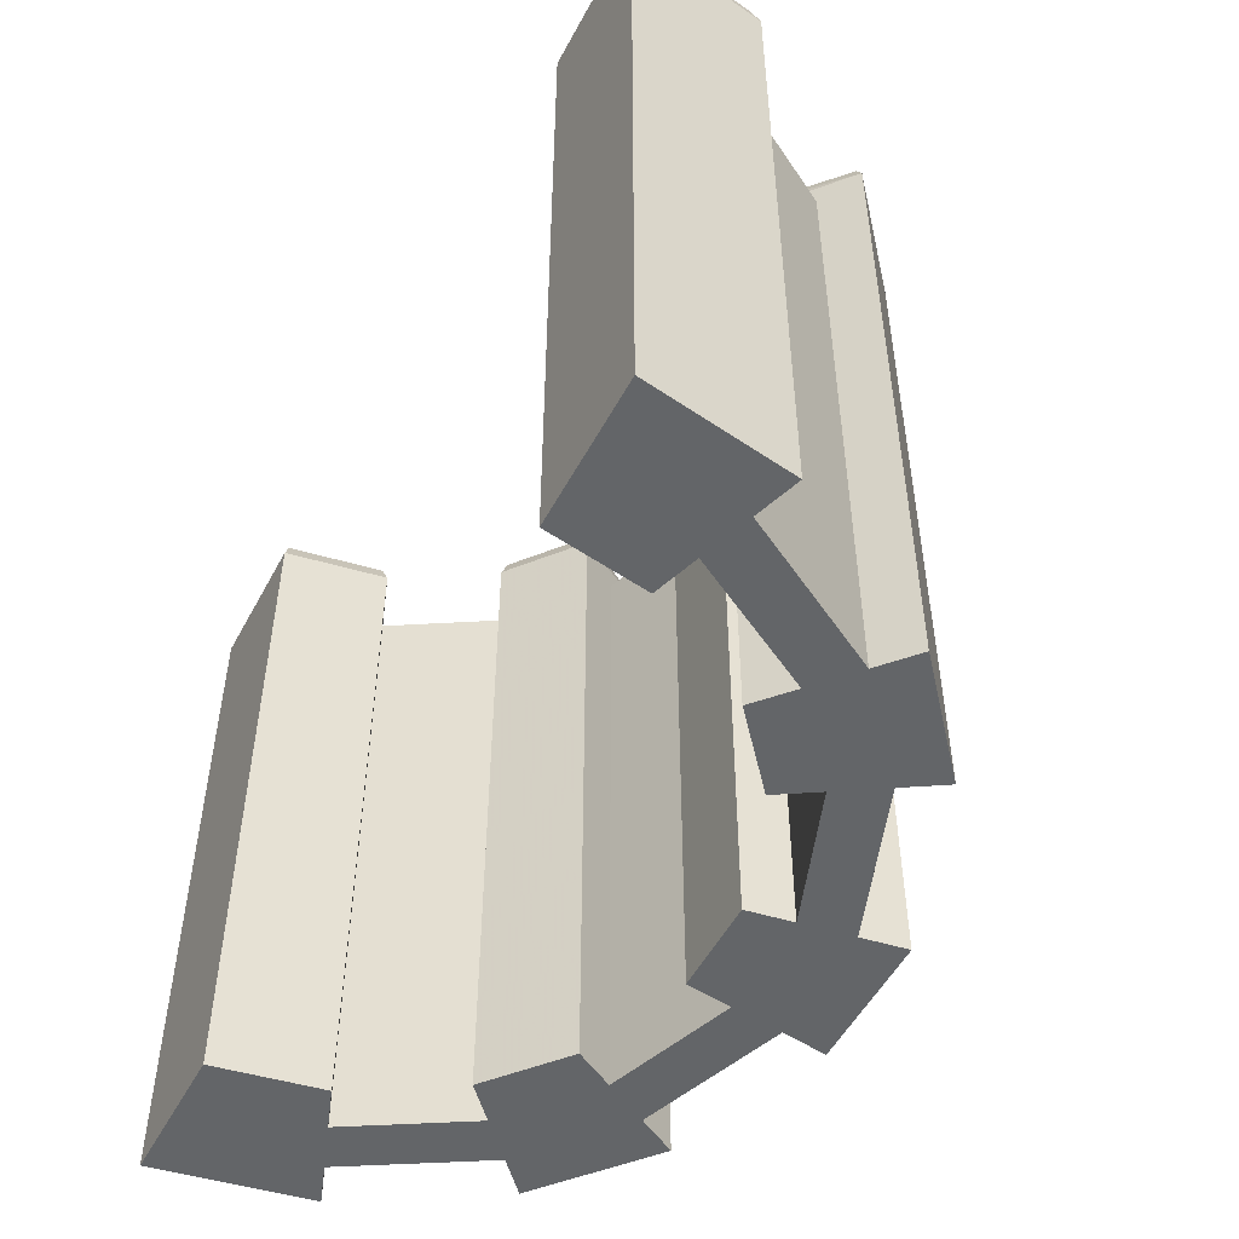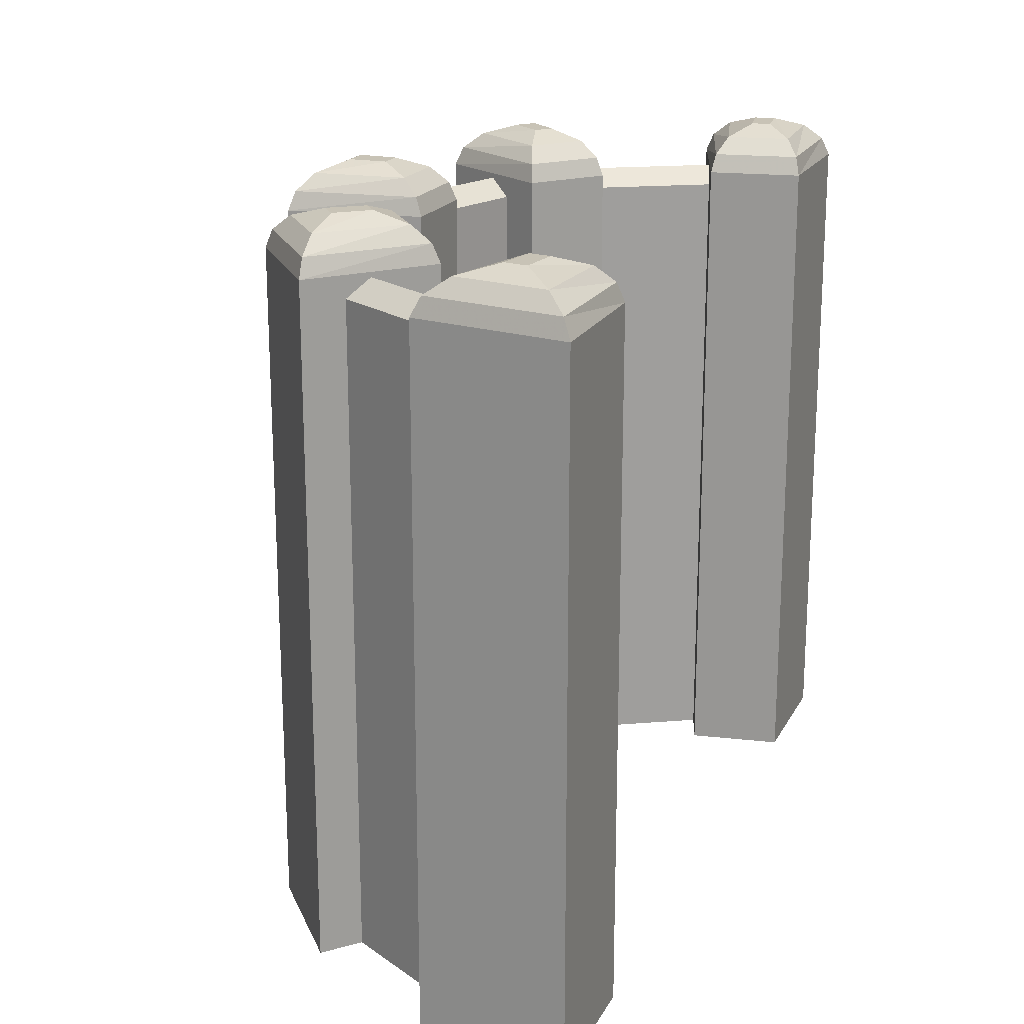
<metadata>
{"format":"obj","ext":"obj","renderer":"f3d","projection":"perspective","resolution":1024,"background":"white","views":[{"elev":-51.4,"azim":62.5,"up":"+Y"},{"elev":19.4,"azim":-69.1,"up":"+Y"}]}
</metadata>
<code>
v  1.801 -1e-06 110.8
v  -27.84 -1e-06 84.19
v  1.801 39.54 110.8
v  -27.84 39.54 84.19
v  28.01 -2e-06 134.4
v  -54.04 -1e-06 60.64
v  28.01 57.04 134.4
v  -54.04 57.04 60.64
v  -46.6 71.96 59.92
v  26.91 71.96 128.1
v  -28.18 84.97 58.9
v  24.86 84.97 112.2
v  3.21 93.54 59.69
v  23.69 93.54 83.38
v  -13.02 53.25 97.5
v  -89.24 6e-06 186.3
v  -51.82 5e-06 200
v  -51.82 39.54 200
v  -70.53 53.25 193.2
v  -89.24 39.54 186.3
v  -33.32 -7e-06 294.4
v  -18.74 -1.1e-05 212.1
v  -122.3 7e-06 174.2
v  -143.6 -2e-06 294.4
v  -97.61 93.54 231.1
v  -66.95 93.54 237.5
v  -69.87 93.54 253.9
v  -100.9 93.54 249.4
v  -33.32 57.04 294.4
v  -18.74 57.04 212.1
v  -143.6 57.04 294.4
v  -122.3 57.04 174.2
v  -24.96 71.96 214.6
v  -119.7 71.96 181.9
v  -38.29 71.96 289.9
v  -138.5 71.96 288
v  -40.42 84.97 221.8
v  -112.6 84.97 200.6
v  -50.33 84.97 277.8
v  -125.4 84.97 272.9
v  1.801 -80 110.8
v  -51.82 -80 200
v  -18.74 -80 212.1
v  -33.32 -80 294.4
v  -143.6 -80 294.4
v  -122.3 -80 174.2
v  -89.24 -80 186.3
v  -27.84 -80 84.19
v  -54.04 -80 60.64
v  28.01 -80 134.4
v  1.801 -160 110.8
v  -51.82 -160 200
v  -18.74 -160 212.1
v  -33.32 -160 294.4
v  -143.6 -160 294.4
v  -122.3 -160 174.2
v  -89.24 -160 186.3
v  -27.84 -160 84.19
v  -54.04 -160 60.64
v  28.01 -160 134.4
v  1.801 -240 110.8
v  -51.82 -240 200
v  -18.74 -240 212.1
v  -33.32 -240 294.4
v  -143.6 -240 294.4
v  -122.3 -240 174.2
v  -89.24 -240 186.3
v  -27.84 -240 84.19
v  -54.04 -240 60.64
v  28.01 -240 134.4
v  1.801 -320 110.8
v  -51.82 -320 200
v  -18.74 -320 212.1
v  -33.32 -320 294.4
v  -143.6 -320 294.4
v  -122.3 -320 174.2
v  -89.24 -320 186.3
v  -27.84 -320 84.19
v  -54.04 -320 60.64
v  28.01 -320 134.4
v  1.801 -400 110.8
v  -51.82 -400 200
v  -18.74 -400 212.1
v  -33.32 -400 294.4
v  -143.6 -400 294.4
v  -122.3 -400 174.2
v  -89.24 -400 186.3
v  -27.84 -400 84.19
v  -54.04 -400 60.64
v  28.01 -400 134.4
v  1.801 -480 110.8
v  -51.82 -480 200
v  -18.74 -480 212.1
v  -33.32 -480 294.4
v  -143.6 -480 294.4
v  -122.3 -480 174.2
v  -89.24 -480 186.3
v  -27.84 -480 84.19
v  -54.04 -480 60.64
v  28.01 -480 134.4
v  17.93 93.54 47.73
v  36.93 93.54 72.62
v  85.94 -6e-06 87.29
v  85.94 57.04 87.29
v  30.59 -8e-06 -8.118
v  48.27 -7e-06 22.35
v  48.27 39.54 22.35
v  30.59 57.04 -8.118
v  80.06 71.96 84.94
v  28.36 71.96 -0.9748
v  64.9 84.97 79.67
v  23.58 84.97 16.84
v  58.27 53.25 39.59
v  68.26 39.54 56.82
v  68.26 -7e-06 56.82
v  161.9 -480 -17
v  48.27 -480 22.35
v  68.26 -480 56.82
v  167.5 -480 22.46
v  167.5 -1.3e-05 22.46
v  167.5 39.54 22.46
v  164.7 53.25 2.728
v  161.9 39.54 -17
v  161.9 1e-06 -17
v  157 -480 -51.88
v  172.5 -480 57.34
v  198.8 93.54 -15.76
v  199.6 93.54 15.54
v  172.5 -1.1e-05 57.34
v  172.5 57.04 57.34
v  157 57.04 -51.88
v  157 0 -51.88
v  162.8 71.96 -47.59
v  175.4 71.96 51.88
v  176.7 84.97 -36.48
v  183.3 84.97 38.42
v  167.5 -80 22.46
v  68.26 -80 56.82
v  172.5 -80 57.34
v  157 -80 -51.88
v  161.9 -80 -17
v  48.27 -80 22.35
v  30.59 -80 -8.118
v  85.94 -80 87.29
v  167.5 -160 22.46
v  68.26 -160 56.82
v  172.5 -160 57.34
v  157 -160 -51.88
v  161.9 -160 -17
v  48.27 -160 22.35
v  30.59 -160 -8.118
v  85.94 -160 87.29
v  167.5 -240 22.46
v  68.26 -240 56.82
v  172.5 -240 57.34
v  157 -240 -51.88
v  161.9 -240 -17
v  48.27 -240 22.35
v  30.59 -240 -8.118
v  85.94 -240 87.29
v  167.5 -320 22.46
v  68.26 -320 56.82
v  172.5 -320 57.34
v  157 -320 -51.88
v  161.9 -320 -17
v  48.27 -320 22.35
v  30.59 -320 -8.118
v  85.94 -320 87.29
v  167.5 -400 22.46
v  68.26 -400 56.82
v  172.5 -400 57.34
v  157 -400 -51.88
v  161.9 -400 -17
v  48.27 -400 22.35
v  30.59 -400 -8.118
v  85.94 -400 87.29
v  30.59 -480 -8.118
v  85.94 -480 87.29
v  392.4 93.54 86.84
v  380.2 93.54 76.49
v  399.7 93.54 52.03
v  413.3 93.54 63.54
v  332.4 -2e-06 91.01
v  332.4 57.04 91.01
v  385.9 57.04 136.3
v  385.9 -2e-06 136.3
v  442.3 -7e-06 86.79
v  442.3 39.54 86.79
v  468.8 57.04 63.54
v  468.8 -9e-06 63.54
v  387.3 71.96 130.3
v  461.6 71.96 62.99
v  338.2 71.96 88.71
v  389.9 84.97 114.9
v  443.7 84.97 62.32
v  353 84.97 83.53
v  427.4 53.25 99.94
v  412.4 39.54 113.1
v  412.4 -4e-06 113.1
v  442.3 -480 86.79
v  412.4 -480 113.1
v  466.9 -480 208.4
v  504.8 -480 195.9
v  466.9 1.3e-05 208.4
v  466.9 39.54 208.4
v  485.8 53.25 202.1
v  504.8 1.1e-05 195.9
v  504.8 39.54 195.9
v  555.8 -480 294.4
v  538.2 -480 184.9
v  433.5 -480 219.4
v  445.5 -480 294.4
v  510.9 93.54 236.9
v  513.6 93.54 253.5
v  482.6 93.54 257.6
v  480.2 93.54 242.7
v  433.5 0 219.4
v  433.5 57.04 219.4
v  445.5 57.04 294.4
v  445.5 1.8e-05 294.4
v  555.8 1.3e-05 294.4
v  555.8 57.04 294.4
v  538.2 57.04 184.9
v  538.2 9e-06 184.9
v  535.2 71.96 191.9
v  439.5 71.96 221.7
v  450.5 71.96 290.3
v  550.7 71.96 288.6
v  527.1 84.97 209
v  454.4 84.97 228.4
v  462.6 84.97 279.3
v  537.7 84.97 274.9
v  466.9 -80 208.4
v  412.4 -80 113.1
v  433.5 -80 219.4
v  445.5 -80 294.4
v  555.8 -80 294.4
v  538.2 -80 184.9
v  504.8 -80 195.9
v  442.3 -80 86.79
v  468.8 -80 63.54
v  390.6 -8e-06 -2.681
v  390.6 -80 -2.681
v  385.9 -80 136.3
v  466.9 -160 208.4
v  412.4 -160 113.1
v  433.5 -160 219.4
v  445.5 -160 294.4
v  555.8 -160 294.4
v  538.2 -160 184.9
v  504.8 -160 195.9
v  442.3 -160 86.79
v  468.8 -160 63.54
v  390.6 -160 -2.681
v  385.9 -160 136.3
v  466.9 -240 208.4
v  412.4 -240 113.1
v  433.5 -240 219.4
v  445.5 -240 294.4
v  555.8 -240 294.4
v  538.2 -240 184.9
v  504.8 -240 195.9
v  442.3 -240 86.79
v  468.8 -240 63.54
v  390.6 -240 -2.681
v  385.9 -240 136.3
v  466.9 -320 208.4
v  412.4 -320 113.1
v  433.5 -320 219.4
v  445.5 -320 294.4
v  555.8 -320 294.4
v  538.2 -320 184.9
v  504.8 -320 195.9
v  442.3 -320 86.79
v  468.8 -320 63.54
v  390.6 -320 -2.681
v  385.9 -320 136.3
v  466.9 -400 208.4
v  412.4 -400 113.1
v  433.5 -400 219.4
v  445.5 -400 294.4
v  555.8 -400 294.4
v  538.2 -400 184.9
v  504.8 -400 195.9
v  442.3 -400 86.79
v  468.8 -400 63.54
v  390.6 -400 -2.681
v  385.9 -400 136.3
v  468.8 -480 63.54
v  390.6 -480 -2.681
v  385.9 -480 136.3
v  372.1 -480 27.24
v  351 -480 61.09
v  332.4 -480 91.01
v  390.6 57.04 -2.681
v  392.4 71.96 4.344
v  396 84.97 21.83
v  332.4 -80 91.01
v  332.4 -160 91.01
v  332.4 -240 91.01
v  332.4 -320 91.01
v  332.4 -400 91.01
v  372.1 -6e-06 27.24
v  372.1 39.54 27.24
v  351 39.54 61.09
v  361.5 53.25 44.16
v  351 -4e-06 61.09
v  256.7 -480 -16.02
v  250.3 -480 23.31
v  250.3 -1e-06 23.31
v  250.3 39.54 23.31
v  253.5 53.25 3.645
v  256.7 39.54 -16.02
v  256.7 -3e-06 -16.02
v  262.4 -480 -50.79
v  244.6 -480 58.08
v  219.8 93.54 -15.55
v  218.4 93.54 15.74
v  244.6 1e-06 58.08
v  244.6 57.04 58.08
v  262.4 57.04 -50.79
v  262.4 -5e-06 -50.79
v  241.8 71.96 52.57
v  256.5 71.96 -46.63
v  234.1 84.97 38.94
v  242.3 84.97 -35.81
v  351 -80 61.09
v  250.3 -80 23.31
v  244.6 -80 58.08
v  262.4 -80 -50.79
v  256.7 -80 -16.02
v  372.1 -80 27.24
v  351 -160 61.09
v  250.3 -160 23.31
v  244.6 -160 58.08
v  262.4 -160 -50.79
v  256.7 -160 -16.02
v  372.1 -160 27.24
v  351 -240 61.09
v  250.3 -240 23.31
v  244.6 -240 58.08
v  262.4 -240 -50.79
v  256.7 -240 -16.02
v  372.1 -240 27.24
v  351 -320 61.09
v  250.3 -320 23.31
v  244.6 -320 58.08
v  262.4 -320 -50.79
v  256.7 -320 -16.02
v  372.1 -320 27.24
v  351 -400 61.09
v  250.3 -400 23.31
v  244.6 -400 58.08
v  262.4 -400 -50.79
v  256.7 -400 -16.02
v  372.1 -400 27.24
g Box02
f -343 -255 -256
f -256 -344 -343
f -254 -253 -350
f -350 -352 -254
f -349 -351 -355
f -355 -353 -349
f -347 -348 -349
f -349 -350 -347
f -253 -248 -347
f -347 -350 -253
f -345 -346 -348
f -348 -347 -345
f -248 -246 -345
f -345 -347 -248
f -343 -344 -346
f -346 -345 -343
f -246 -255 -343
f -343 -345 -246
f -342 -354 -350
f -342 -350 -349
f -342 -349 -353
f -352 -350 -354
f -354 -356 -352
f -265 -260 -259
f -259 -266 -265
f -354 -339 -340
f -340 -356 -354
f -338 -339 -354
f -354 -342 -338
f -341 -337 -353
f -353 -355 -341
f -262 -261 -260
f -262 -260 -265
f -265 -264 -263
f -262 -265 -263
f -330 -331 -332
f -332 -329 -330
f -328 -336 -335
f -335 -327 -328
f -328 -326 -333
f -333 -336 -328
f -325 -334 -333
f -333 -326 -325
f -325 -337 -341
f -341 -334 -325
f -324 -327 -325
f -325 -323 -324
f -322 -328 -327
f -327 -324 -322
f -321 -326 -328
f -328 -322 -321
f -323 -325 -326
f -326 -321 -323
f -320 -324 -323
f -323 -319 -320
f -318 -322 -324
f -324 -320 -318
f -317 -321 -322
f -322 -318 -317
f -319 -323 -321
f -321 -317 -319
f -331 -320 -319
f -319 -332 -331
f -330 -318 -320
f -320 -331 -330
f -329 -317 -318
f -318 -330 -329
f -332 -319 -317
f -317 -329 -332
f -327 -339 -338
f -338 -337 -325
f -327 -338 -325
f -335 -340 -339
f -339 -327 -335
f -337 -338 -342
f -342 -353 -337
f -315 -316 -356
f -356 -340 -315
f -314 -315 -340
f -340 -335 -314
f -313 -314 -335
f -335 -336 -313
f -312 -313 -336
f -336 -333 -312
f -311 -312 -333
f -333 -334 -311
f -310 -311 -334
f -334 -341 -310
f -309 -310 -341
f -341 -355 -309
f -308 -309 -355
f -355 -351 -308
f -252 -214 -308
f -308 -351 -252
f -316 -307 -352
f -352 -356 -316
f -305 -306 -316
f -316 -315 -305
f -304 -305 -315
f -315 -314 -304
f -303 -304 -314
f -314 -313 -303
f -302 -303 -313
f -313 -312 -302
f -301 -302 -312
f -312 -311 -301
f -300 -301 -311
f -311 -310 -300
f -299 -300 -310
f -310 -309 -299
f -298 -299 -309
f -309 -308 -298
f -214 -206 -298
f -298 -308 -214
f -306 -297 -307
f -307 -316 -306
f -295 -296 -306
f -306 -305 -295
f -294 -295 -305
f -305 -304 -294
f -293 -294 -304
f -304 -303 -293
f -292 -293 -303
f -303 -302 -292
f -291 -292 -302
f -302 -301 -291
f -290 -291 -301
f -301 -300 -290
f -289 -290 -300
f -300 -299 -289
f -288 -289 -299
f -299 -298 -288
f -206 -198 -288
f -288 -298 -206
f -296 -287 -297
f -297 -306 -296
f -285 -286 -296
f -296 -295 -285
f -284 -285 -295
f -295 -294 -284
f -283 -284 -294
f -294 -293 -283
f -282 -283 -293
f -293 -292 -282
f -281 -282 -292
f -292 -291 -281
f -280 -281 -291
f -291 -290 -280
f -279 -280 -290
f -290 -289 -279
f -278 -279 -289
f -289 -288 -278
f -198 -190 -278
f -278 -288 -198
f -286 -277 -287
f -287 -296 -286
f -275 -276 -286
f -286 -285 -275
f -274 -275 -285
f -285 -284 -274
f -273 -274 -284
f -284 -283 -273
f -272 -273 -283
f -283 -282 -272
f -271 -272 -282
f -282 -281 -271
f -270 -271 -281
f -281 -280 -270
f -269 -270 -280
f -280 -279 -269
f -268 -269 -279
f -279 -278 -268
f -190 -182 -268
f -268 -278 -190
f -276 -267 -277
f -277 -286 -276
f -265 -266 -276
f -276 -275 -265
f -264 -265 -275
f -275 -274 -264
f -263 -264 -274
f -274 -273 -263
f -262 -263 -273
f -273 -272 -262
f -261 -262 -272
f -272 -271 -261
f -260 -261 -271
f -271 -270 -260
f -259 -260 -270
f -270 -269 -259
f -258 -259 -269
f -269 -268 -258
f -182 -180 -258
f -258 -268 -182
f -266 -257 -267
f -267 -276 -266
f -240 -239 -179
f -180 -240 -179
f -258 -180 -179
f -259 -258 -179
f -266 -259 -179
f -257 -266 -179
f -351 -349 -249
f -249 -252 -351
f -348 -247 -249
f -249 -349 -348
f -346 -245 -247
f -247 -348 -346
f -344 -256 -245
f -245 -346 -344
f -352 -307 -213
f -213 -254 -352
f -307 -297 -205
f -205 -213 -307
f -297 -287 -197
f -197 -205 -297
f -287 -277 -189
f -189 -197 -287
f -277 -267 -181
f -181 -189 -277
f -267 -257 -179
f -179 -181 -267
f -249 -250 -251
f -251 -252 -249
f -248 -253 -249
f -249 -247 -248
f -246 -248 -247
f -247 -245 -246
f -255 -246 -245
f -245 -256 -255
f -253 -243 -244
f -244 -250 -249
f -253 -244 -249
f -254 -242 -243
f -243 -253 -254
f -238 -239 -240
f -240 -241 -238
f -243 -242 -237
f -237 -236 -243
f -235 -244 -243
f -243 -236 -235
f -233 -251 -250
f -250 -234 -233
f -241 -232 -42
f -42 -49 -48
f -42 -48 -41
f -42 -41 -231
f -42 -231 -238
f -241 -42 -238
f -229 -39 -40
f -40 -230 -229
f -226 -225 -233
f -233 -234 -226
f -223 -224 -226
f -226 -227 -223
f -227 -37 -34
f -34 -223 -227
f -221 -222 -224
f -224 -223 -221
f -229 -230 -222
f -222 -221 -229
f -235 -236 -227
f -235 -227 -226
f -235 -226 -234
f -228 -227 -236
f -236 -237 -228
f -234 -250 -244
f -244 -235 -234
f -220 -237 -242
f -242 -219 -220
f -218 -228 -237
f -237 -220 -218
f -218 -28 -38
f -38 -228 -218
f -216 -233 -225
f -225 -217 -216
f -215 -251 -233
f -233 -216 -215
f -214 -252 -251
f -251 -215 -214
f -219 -242 -254
f -254 -213 -219
f -212 -220 -219
f -219 -211 -212
f -210 -218 -220
f -220 -212 -210
f -210 -22 -28
f -28 -218 -210
f -208 -216 -217
f -217 -209 -208
f -207 -215 -216
f -216 -208 -207
f -206 -214 -215
f -215 -207 -206
f -211 -219 -213
f -213 -205 -211
f -204 -212 -211
f -211 -203 -204
f -202 -210 -212
f -212 -204 -202
f -200 -208 -209
f -209 -201 -200
f -199 -207 -208
f -208 -200 -199
f -198 -206 -207
f -207 -199 -198
f -203 -211 -205
f -205 -197 -203
f -196 -204 -203
f -203 -195 -196
f -194 -202 -204
f -204 -196 -194
f -192 -200 -201
f -201 -193 -192
f -191 -199 -200
f -200 -192 -191
f -190 -198 -199
f -199 -191 -190
f -195 -203 -197
f -197 -189 -195
f -188 -196 -195
f -195 -187 -188
f -186 -194 -196
f -196 -188 -186
f -184 -192 -193
f -193 -185 -184
f -183 -191 -192
f -192 -184 -183
f -182 -190 -191
f -191 -183 -182
f -187 -195 -189
f -189 -181 -187
f -238 -188 -187
f -187 -239 -238
f -231 -186 -188
f -188 -238 -231
f -231 -41 -4
f -4 -186 -231
f -241 -184 -185
f -185 -232 -241
f -240 -183 -184
f -184 -241 -240
f -180 -182 -183
f -183 -240 -180
f -239 -187 -181
f -181 -179 -239
f -224 -222 -31
f -31 -33 -224
f -230 -40 -31
f -31 -222 -230
f -178 -175 -176
f -176 -177 -178
f -174 -171 -172
f -172 -173 -174
f -168 -169 -170
f -170 -167 -168
f -166 -172 -168
f -168 -165 -166
f -173 -172 -166
f -166 -164 -173
f -163 -166 -165
f -165 -162 -163
f -164 -166 -163
f -163 -161 -164
f -178 -163 -162
f -162 -175 -178
f -161 -163 -178
f -178 -177 -161
f -160 -169 -168
f -160 -168 -172
f -160 -172 -159
f -171 -158 -159
f -159 -172 -171
f -155 -156 -157
f -157 -154 -155
f -159 -158 -153
f -153 -152 -159
f -151 -160 -159
f -159 -152 -151
f -150 -170 -169
f -169 -149 -150
f -145 -146 -155
f -148 -145 -155
f -148 -155 -154
f -148 -154 -147
f -142 -143 -144
f -144 -141 -142
f -138 -139 -140
f -140 -137 -138
f -138 -137 -136
f -136 -135 -138
f -134 -135 -136
f -136 -133 -134
f -134 -133 -150
f -150 -149 -134
f -131 -132 -134
f -134 -139 -131
f -130 -131 -139
f -139 -138 -130
f -129 -130 -138
f -138 -135 -129
f -132 -129 -135
f -135 -134 -132
f -127 -128 -132
f -132 -131 -127
f -126 -127 -131
f -131 -130 -126
f -125 -126 -130
f -130 -129 -125
f -128 -125 -129
f -129 -132 -128
f -141 -144 -128
f -128 -127 -141
f -142 -141 -127
f -127 -126 -142
f -143 -142 -126
f -126 -125 -143
f -144 -143 -125
f -125 -128 -144
f -134 -149 -151
f -139 -134 -151
f -139 -151 -152
f -140 -139 -152
f -152 -153 -140
f -149 -169 -160
f -160 -151 -149
f -124 -153 -158
f -158 -123 -124
f -122 -140 -153
f -153 -124 -122
f -121 -137 -140
f -140 -122 -121
f -120 -136 -137
f -137 -121 -120
f -119 -133 -136
f -136 -120 -119
f -118 -150 -133
f -133 -119 -118
f -117 -170 -150
f -150 -118 -117
f -116 -167 -170
f -170 -117 -116
f -115 -167 -116
f -116 -114 -115
f -123 -158 -171
f -171 -113 -123
f -112 -124 -123
f -123 -111 -112
f -110 -122 -124
f -124 -112 -110
f -109 -121 -122
f -122 -110 -109
f -108 -120 -121
f -121 -109 -108
f -107 -119 -120
f -120 -108 -107
f -106 -118 -119
f -119 -107 -106
f -105 -117 -118
f -118 -106 -105
f -104 -116 -117
f -117 -105 -104
f -114 -116 -104
f -104 -103 -114
f -111 -123 -113
f -113 -102 -111
f -101 -112 -111
f -111 -100 -101
f -99 -110 -112
f -112 -101 -99
f -98 -109 -110
f -110 -99 -98
f -97 -108 -109
f -109 -98 -97
f -96 -107 -108
f -108 -97 -96
f -95 -106 -107
f -107 -96 -95
f -94 -105 -106
f -106 -95 -94
f -93 -104 -105
f -105 -94 -93
f -103 -104 -93
f -93 -92 -103
f -100 -111 -102
f -102 -91 -100
f -90 -101 -100
f -100 -89 -90
f -88 -99 -101
f -101 -90 -88
f -87 -98 -99
f -99 -88 -87
f -86 -97 -98
f -98 -87 -86
f -85 -96 -97
f -97 -86 -85
f -84 -95 -96
f -96 -85 -84
f -83 -94 -95
f -95 -84 -83
f -82 -93 -94
f -94 -83 -82
f -92 -93 -82
f -82 -81 -92
f -89 -100 -91
f -91 -80 -89
f -79 -90 -89
f -89 -78 -79
f -77 -88 -90
f -90 -79 -77
f -76 -87 -88
f -88 -77 -76
f -75 -86 -87
f -87 -76 -75
f -74 -85 -86
f -86 -75 -74
f -73 -84 -85
f -85 -74 -73
f -72 -83 -84
f -84 -73 -72
f -71 -82 -83
f -83 -72 -71
f -81 -82 -71
f -71 -70 -81
f -78 -89 -80
f -80 -69 -78
f -155 -79 -78
f -78 -156 -155
f -146 -77 -79
f -79 -155 -146
f -145 -76 -77
f -77 -146 -145
f -148 -75 -76
f -76 -145 -148
f -147 -74 -75
f -75 -148 -147
f -154 -73 -74
f -74 -147 -154
f -157 -72 -73
f -73 -154 -157
f -68 -71 -72
f -72 -157 -68
f -70 -71 -68
f -68 -67 -70
f -156 -78 -69
f -69 -66 -156
f -63 -64 -65
f -63 -65 -67
f -63 -67 -68
f -63 -68 -157
f -63 -157 -156
f -66 -63 -156
f -167 -115 -62
f -62 -168 -167
f -165 -168 -62
f -62 -61 -165
f -162 -165 -61
f -61 -60 -162
f -175 -162 -60
f -60 -176 -175
f -171 -174 -59
f -59 -113 -171
f -113 -59 -58
f -58 -102 -113
f -102 -58 -57
f -57 -91 -102
f -91 -57 -56
f -56 -80 -91
f -80 -56 -55
f -55 -69 -80
f -69 -55 -63
f -63 -66 -69
f -62 -115 -54
f -54 -53 -62
f -164 -61 -62
f -62 -173 -164
f -161 -60 -61
f -61 -164 -161
f -177 -176 -60
f -60 -161 -177
f -62 -53 -51
f -173 -62 -51
f -173 -51 -52
f -174 -173 -52
f -52 -50 -174
f -48 -49 -65
f -65 -64 -48
f -52 -46 -47
f -47 -50 -52
f -45 -46 -52
f -52 -51 -45
f -43 -44 -53
f -53 -54 -43
f -38 -37 -227
f -227 -228 -38
f -36 -44 -43
f -43 -35 -36
f -34 -37 -36
f -36 -33 -34
f -32 -34 -33
f -33 -31 -32
f -34 -32 -221
f -221 -223 -34
f -39 -32 -31
f -31 -40 -39
f -39 -229 -221
f -221 -32 -39
f -45 -44 -36
f -45 -36 -37
f -45 -37 -46
f -38 -47 -46
f -46 -37 -38
f -44 -45 -51
f -51 -53 -44
f -29 -30 -50
f -50 -47 -29
f -28 -29 -47
f -47 -38 -28
f -26 -27 -35
f -35 -43 -26
f -25 -26 -43
f -43 -54 -25
f -114 -25 -54
f -54 -115 -114
f -30 -59 -174
f -174 -50 -30
f -23 -24 -30
f -30 -29 -23
f -22 -23 -29
f -29 -28 -22
f -20 -21 -27
f -27 -26 -20
f -19 -20 -26
f -26 -25 -19
f -103 -19 -25
f -25 -114 -103
f -24 -58 -59
f -59 -30 -24
f -17 -18 -24
f -24 -23 -17
f -16 -17 -23
f -23 -22 -16
f -210 -202 -16
f -16 -22 -210
f -14 -15 -21
f -21 -20 -14
f -13 -14 -20
f -20 -19 -13
f -92 -13 -19
f -19 -103 -92
f -18 -57 -58
f -58 -24 -18
f -11 -12 -18
f -18 -17 -11
f -10 -11 -17
f -17 -16 -10
f -202 -194 -10
f -10 -16 -202
f -8 -9 -15
f -15 -14 -8
f -7 -8 -14
f -14 -13 -7
f -81 -7 -13
f -13 -92 -81
f -12 -56 -57
f -57 -18 -12
f -5 -6 -12
f -12 -11 -5
f -4 -5 -11
f -11 -10 -4
f -194 -186 -4
f -4 -10 -194
f -2 -3 -9
f -9 -8 -2
f -1 -2 -8
f -8 -7 -1
f -70 -1 -7
f -7 -81 -70
f -6 -55 -56
f -56 -12 -6
f -48 -64 -6
f -6 -5 -48
f -41 -48 -5
f -5 -4 -41
f -49 -42 -3
f -3 -2 -49
f -65 -49 -2
f -2 -1 -65
f -67 -65 -1
f -1 -70 -67
f -64 -63 -55
f -55 -6 -64
f -226 -36 -35
f -35 -225 -226
f -226 -224 -33
f -33 -36 -226
f -225 -35 -27
f -27 -217 -225
f -217 -27 -21
f -21 -209 -217
f -209 -21 -15
f -15 -201 -209
f -201 -15 -9
f -9 -193 -201
f -193 -9 -3
f -3 -185 -193
f -185 -3 -42
f -42 -232 -185
g

</code>
